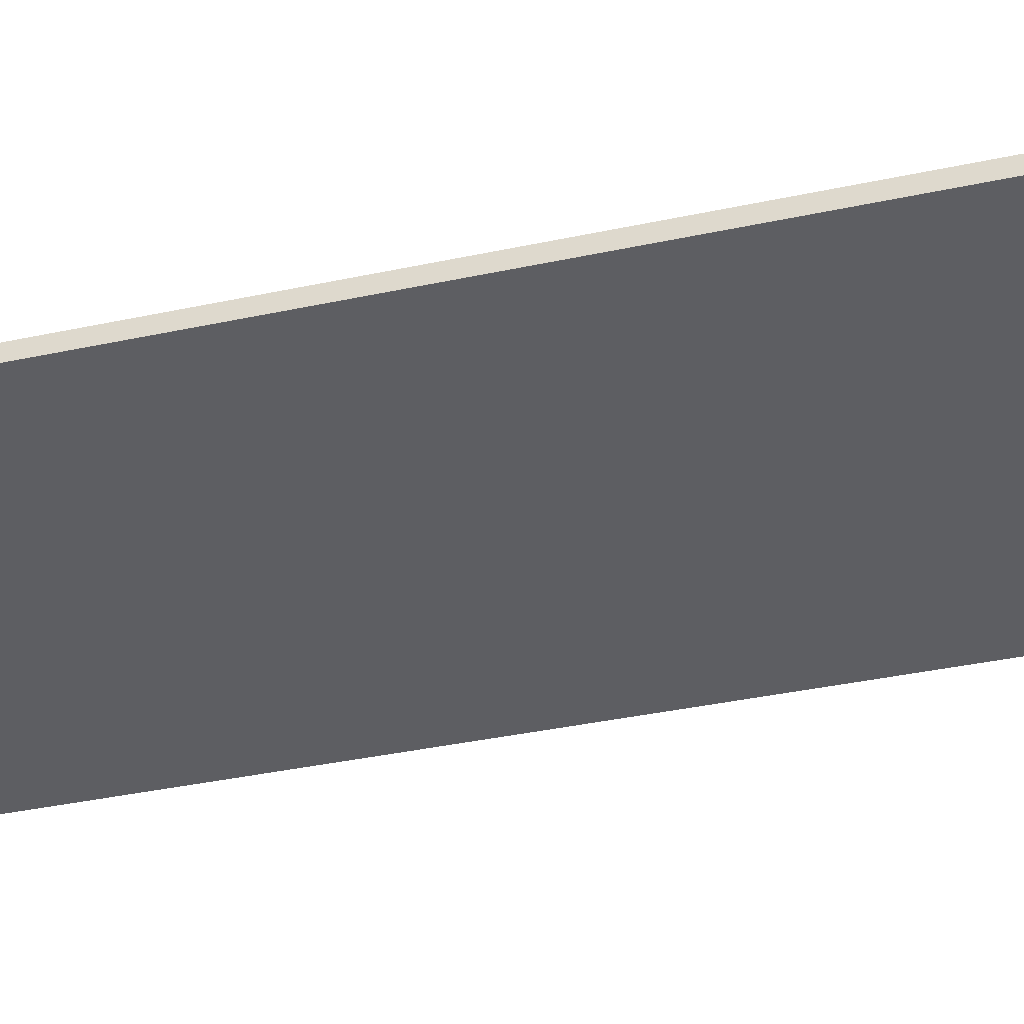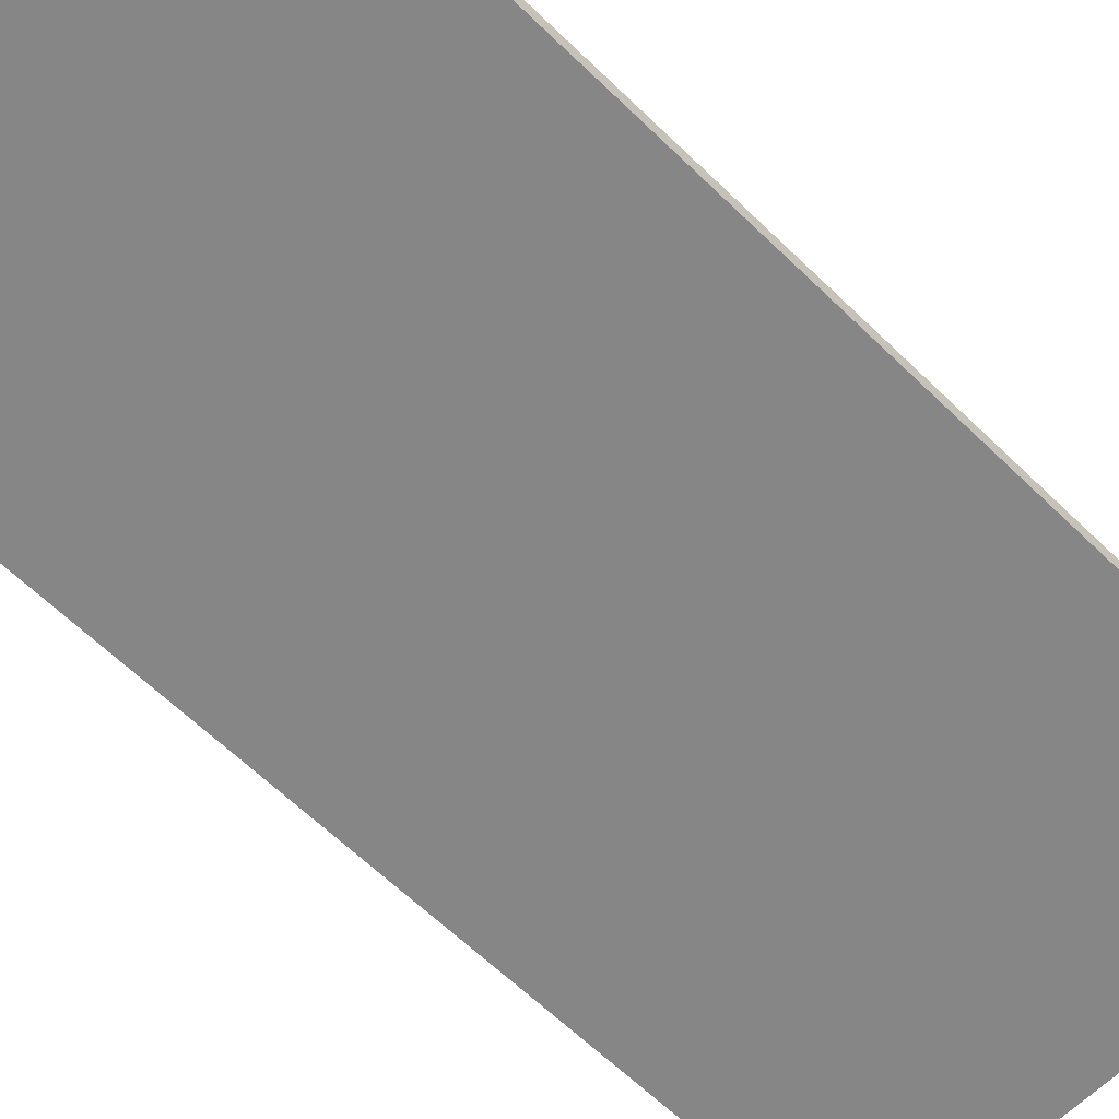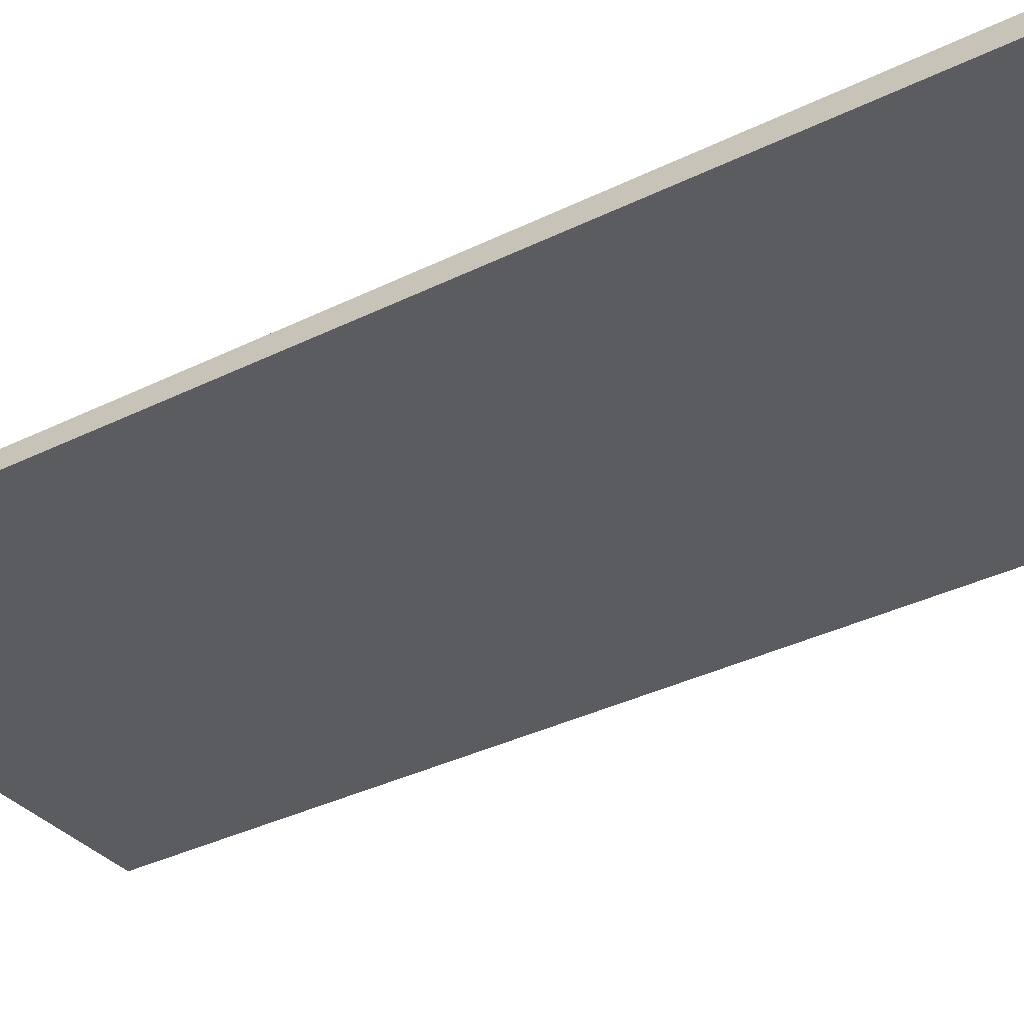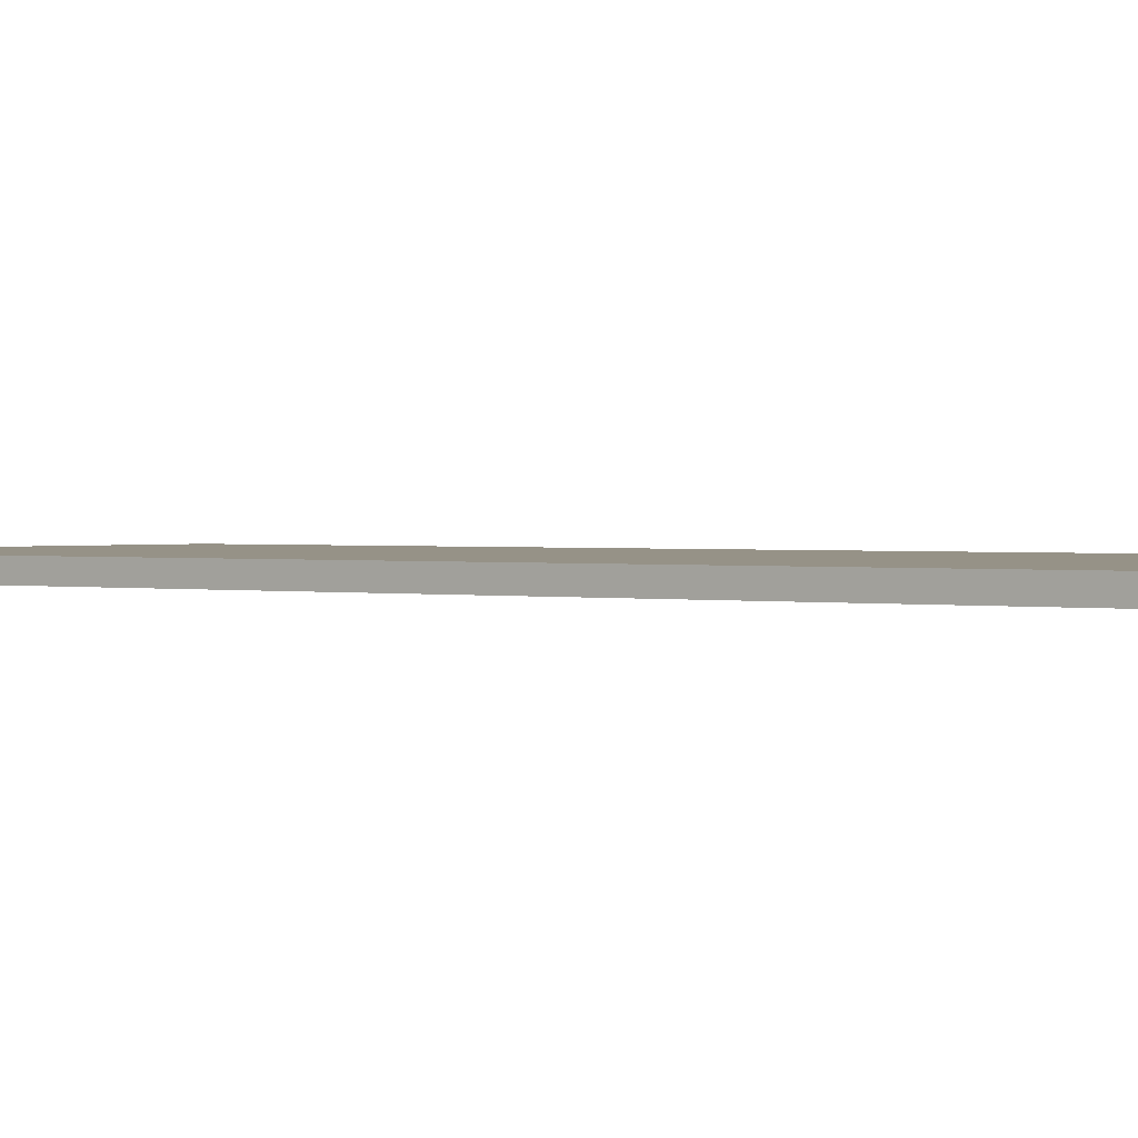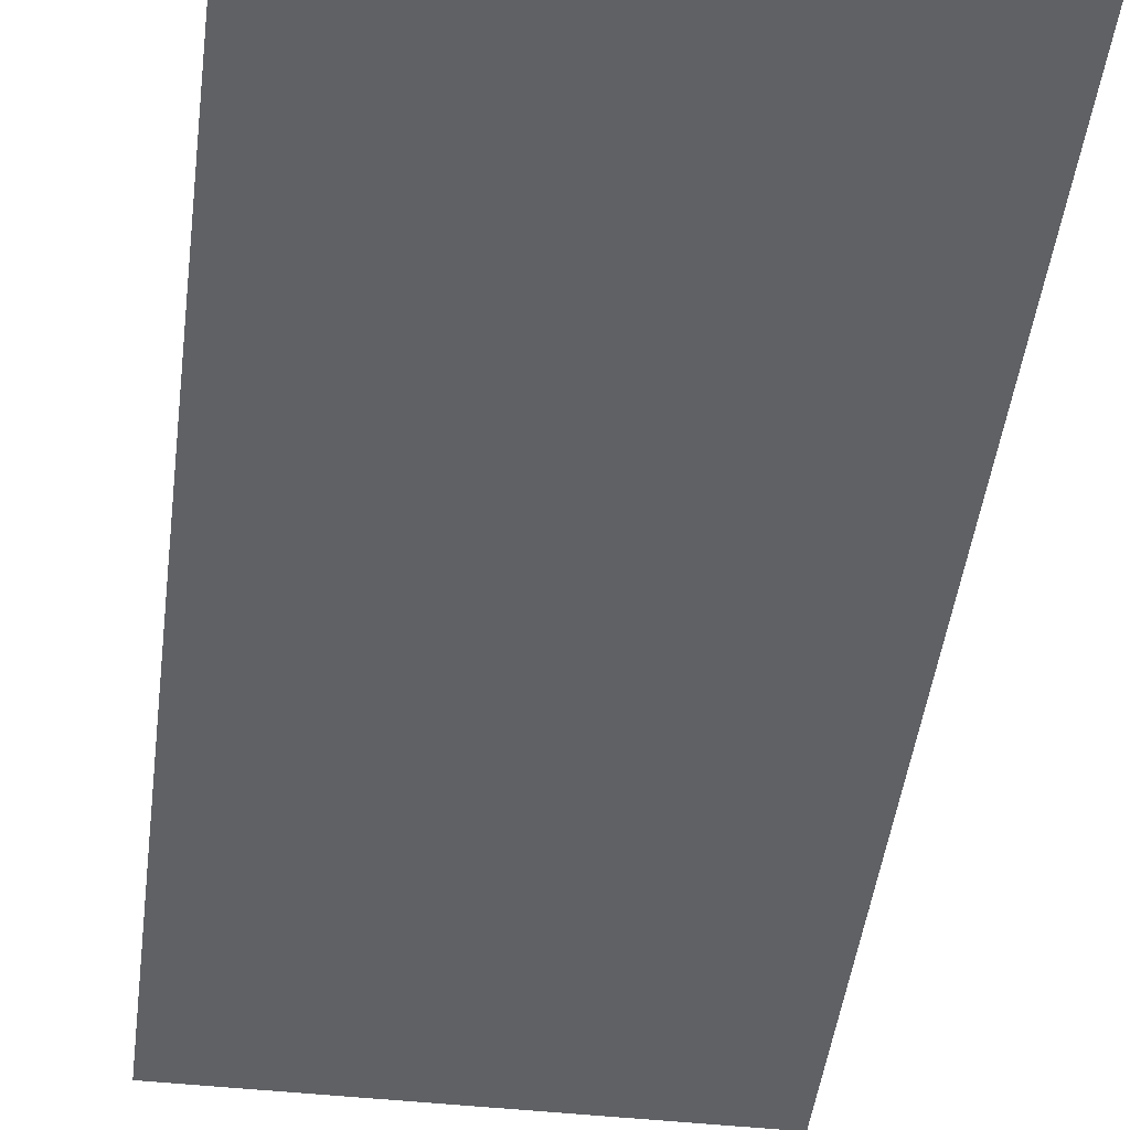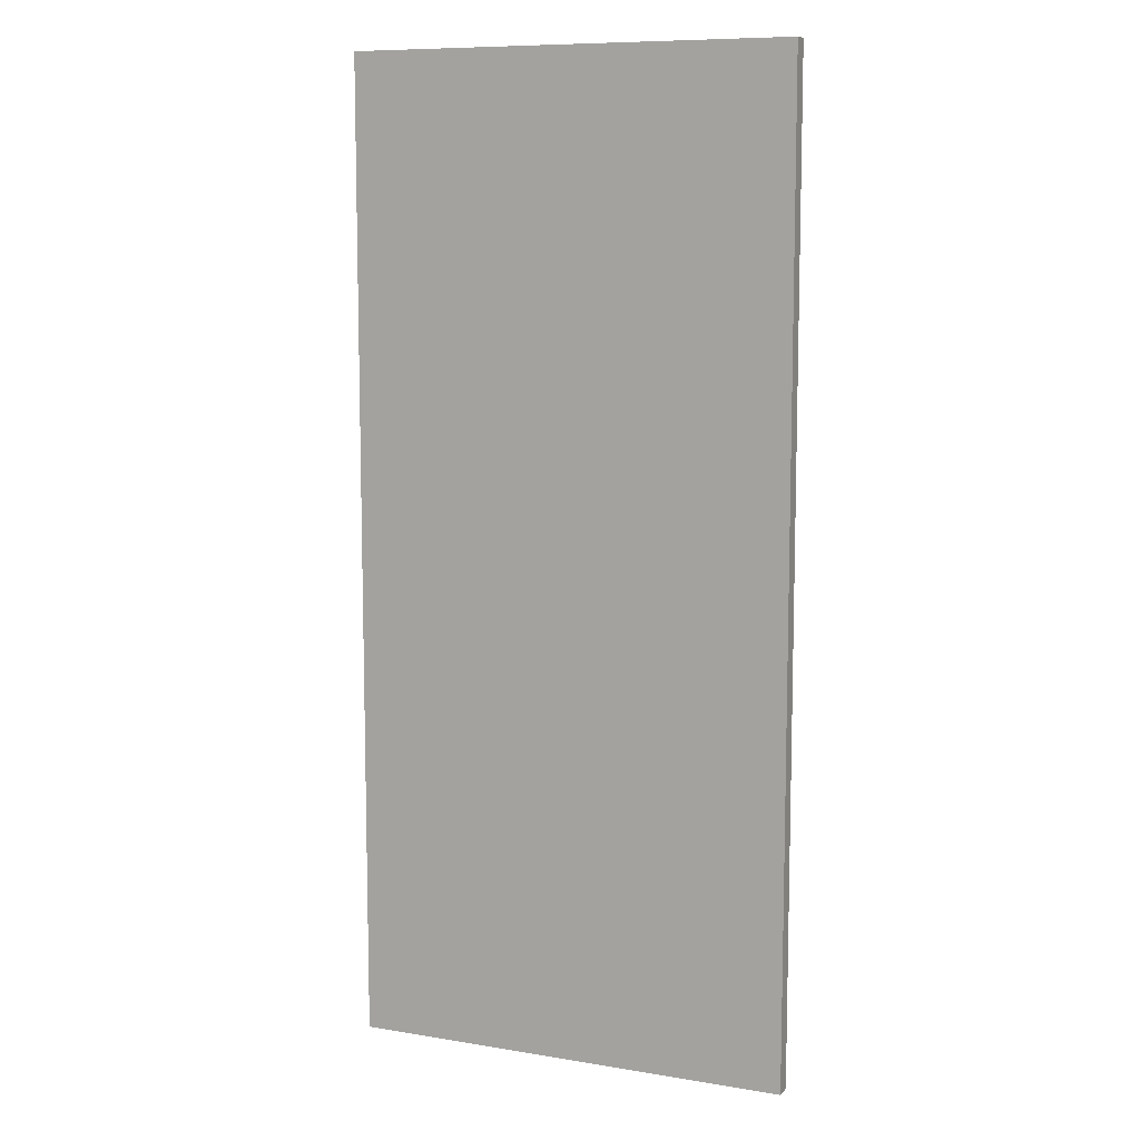
<metadata>
{"format":"obj","ext":"obj","renderer":"f3d","projection":"perspective","resolution":1024,"background":"white","views":[{"elev":-38.9,"azim":105.0,"up":"+Y"},{"elev":-62.2,"azim":45.3,"up":"+Y"},{"elev":-34.1,"azim":-55.9,"up":"+Y"},{"elev":1.1,"azim":-52.1,"up":"+Y"},{"elev":-45.7,"azim":172.9,"up":"+Y"},{"elev":9.3,"azim":-156.6,"up":"+Z"}]}
</metadata>
<code>
o MeshDoorwayDoor_1_1_GeomSubset_0
v -0.4597 0.01714 0.966
v -0.4597 0.01714 -1.066
v -0.4597 -0.01686 -1.066
v -0.4597 -0.01686 0.966
v 0.4587 -0.01686 -1.066
v 0.4587 -0.01686 0.966
v 0.4587 0.01714 -1.066
v 0.4587 0.01714 0.966
v -0.3619 0.017 -0.1359
v -0.3702 0.017 -0.1235
v -0.3827 0.017 -0.1151
v -0.3974 0.017 -0.1122
v -0.4121 0.017 -0.1151
v -0.4246 0.017 -0.1235
v -0.4329 0.017 -0.1359
v -0.4358 0.017 -0.1506
v -0.4329 0.017 -0.1654
v -0.4246 0.017 -0.1778
v -0.4121 0.017 -0.1862
v -0.3974 0.017 -0.1891
v -0.3827 0.017 -0.1862
v -0.3702 0.017 -0.1778
v -0.3619 0.017 -0.1654
v -0.359 0.017 -0.1506
v -0.3597 0.01986 -0.135
v -0.3685 0.01986 -0.1218
v -0.3818 0.01986 -0.1129
v -0.3974 0.01986 -0.1098
v -0.413 0.01986 -0.1129
v -0.4262 0.01986 -0.1218
v -0.4351 0.01986 -0.135
v -0.4382 0.01986 -0.1506
v -0.4351 0.01986 -0.1663
v -0.4262 0.01986 -0.1795
v -0.413 0.01986 -0.1883
v -0.3974 0.01986 -0.1914
v -0.3818 0.01986 -0.1883
v -0.3685 0.01986 -0.1795
v -0.3597 0.01986 -0.1663
v -0.3566 0.01986 -0.1506
v -0.359 0.02355 -0.1347
v -0.368 0.02355 -0.1212
v -0.3815 0.02355 -0.1122
v -0.3974 0.02355 -0.109
v -0.4133 0.02355 -0.1122
v -0.4268 0.02355 -0.1212
v -0.4358 0.02355 -0.1347
v -0.439 0.02355 -0.1506
v -0.4358 0.02355 -0.1666
v -0.4268 0.02355 -0.1801
v -0.4133 0.02355 -0.1891
v -0.3974 0.02355 -0.1922
v -0.3815 0.02355 -0.1891
v -0.368 0.02355 -0.1801
v -0.359 0.02355 -0.1666
v -0.3558 0.02355 -0.1506
v -0.3597 0.02743 -0.135
v -0.3685 0.02743 -0.1218
v -0.3818 0.02743 -0.1129
v -0.3974 0.02743 -0.1098
v -0.413 0.02743 -0.1129
v -0.4262 0.02743 -0.1218
v -0.4351 0.02743 -0.135
v -0.4382 0.02743 -0.1506
v -0.4351 0.02743 -0.1663
v -0.4262 0.02743 -0.1795
v -0.413 0.02743 -0.1883
v -0.3974 0.02743 -0.1914
v -0.3818 0.02743 -0.1883
v -0.3685 0.02743 -0.1795
v -0.3597 0.02743 -0.1663
v -0.3566 0.02743 -0.1506
v -0.3619 0.02981 -0.1359
v -0.3702 0.02981 -0.1235
v -0.3827 0.02981 -0.1151
v -0.3974 0.02981 -0.1122
v -0.4121 0.02981 -0.1151
v -0.4246 0.02981 -0.1235
v -0.4329 0.02981 -0.1359
v -0.4358 0.02981 -0.1506
v -0.4329 0.02981 -0.1654
v -0.4246 0.02981 -0.1778
v -0.4121 0.02981 -0.1862
v -0.3974 0.02981 -0.1891
v -0.3827 0.02981 -0.1862
v -0.3702 0.02981 -0.1778
v -0.3619 0.02981 -0.1654
v -0.359 0.02981 -0.1506
v -0.3742 0.03275 -0.141
v -0.3768 0.0339 -0.1421
v -0.3779 0.03668 -0.1426
v -0.3797 0.03275 -0.1329
v -0.3817 0.0339 -0.1349
v -0.3825 0.03668 -0.1357
v -0.3878 0.03275 -0.1275
v -0.3889 0.0339 -0.1301
v -0.3893 0.03668 -0.1312
v -0.3974 0.03275 -0.1256
v -0.3974 0.0339 -0.1284
v -0.3974 0.03668 -0.1296
v -0.407 0.03275 -0.1275
v -0.4059 0.0339 -0.1301
v -0.4055 0.03668 -0.1312
v -0.4151 0.03275 -0.1329
v -0.4131 0.0339 -0.1349
v -0.4123 0.03668 -0.1357
v -0.4206 0.03275 -0.141
v -0.418 0.0339 -0.1421
v -0.4169 0.03668 -0.1426
v -0.4225 0.03275 -0.1506
v -0.4197 0.0339 -0.1506
v -0.4185 0.03668 -0.1506
v -0.4206 0.03275 -0.1602
v -0.418 0.0339 -0.1592
v -0.4169 0.03668 -0.1587
v -0.4151 0.03275 -0.1684
v -0.4131 0.0339 -0.1664
v -0.4123 0.03668 -0.1656
v -0.407 0.03275 -0.1738
v -0.4059 0.0339 -0.1712
v -0.4055 0.03668 -0.1701
v -0.3974 0.03275 -0.1757
v -0.3974 0.0339 -0.1729
v -0.3974 0.03668 -0.1717
v -0.3878 0.03275 -0.1738
v -0.3889 0.0339 -0.1712
v -0.3893 0.03668 -0.1701
v -0.3797 0.03275 -0.1684
v -0.3817 0.0339 -0.1664
v -0.3825 0.03668 -0.1656
v -0.3742 0.03275 -0.1602
v -0.3768 0.0339 -0.1592
v -0.3779 0.03668 -0.1587
v -0.3723 0.03275 -0.1506
v -0.3751 0.0339 -0.1506
v -0.3763 0.03668 -0.1506
v -0.3809 0.04279 -0.1438
v -0.3847 0.04279 -0.138
v -0.3905 0.04279 -0.1341
v -0.3974 0.04279 -0.1327
v -0.4042 0.04279 -0.1341
v -0.4101 0.04279 -0.138
v -0.4139 0.04279 -0.1438
v -0.4153 0.04279 -0.1506
v -0.4139 0.04279 -0.1575
v -0.4101 0.04279 -0.1633
v -0.4042 0.04279 -0.1672
v -0.3974 0.04279 -0.1685
v -0.3905 0.04279 -0.1672
v -0.3847 0.04279 -0.1633
v -0.3809 0.04279 -0.1575
v -0.3795 0.04279 -0.1506
v -0.3779 0.04186 -0.1426
v -0.3788 0.04279 -0.1429
v -0.3825 0.04186 -0.1357
v -0.3832 0.04279 -0.1364
v -0.3893 0.04186 -0.1312
v -0.3897 0.04279 -0.132
v -0.3974 0.04186 -0.1296
v -0.3974 0.04279 -0.1305
v -0.4055 0.04186 -0.1312
v -0.4051 0.04279 -0.132
v -0.4123 0.04186 -0.1357
v -0.4116 0.04279 -0.1364
v -0.4169 0.04186 -0.1426
v -0.416 0.04279 -0.1429
v -0.4185 0.04186 -0.1506
v -0.4175 0.04279 -0.1506
v -0.4169 0.04186 -0.1587
v -0.416 0.04279 -0.1583
v -0.4123 0.04186 -0.1656
v -0.4116 0.04279 -0.1649
v -0.4055 0.04186 -0.1701
v -0.4051 0.04279 -0.1692
v -0.3974 0.04186 -0.1717
v -0.3974 0.04279 -0.1708
v -0.3893 0.04186 -0.1701
v -0.3897 0.04279 -0.1692
v -0.3825 0.04186 -0.1656
v -0.3832 0.04279 -0.1649
v -0.3779 0.04186 -0.1587
v -0.3788 0.04279 -0.1583
v -0.3763 0.04186 -0.1506
v -0.3773 0.04279 -0.1506
v -0.3619 -0.01655 -0.1359
v -0.3702 -0.01654 -0.1235
v -0.3827 -0.01653 -0.1151
v -0.3974 -0.01653 -0.1122
v -0.4121 -0.01653 -0.1151
v -0.4246 -0.01654 -0.1235
v -0.4329 -0.01655 -0.1359
v -0.4358 -0.01656 -0.1506
v -0.4329 -0.01657 -0.1653
v -0.4246 -0.01657 -0.1778
v -0.4121 -0.01658 -0.1861
v -0.3974 -0.01658 -0.1891
v -0.3827 -0.01658 -0.1861
v -0.3702 -0.01657 -0.1778
v -0.3619 -0.01657 -0.1653
v -0.359 -0.01656 -0.1506
v -0.3597 -0.01941 -0.135
v -0.3685 -0.0194 -0.1218
v -0.3818 -0.01939 -0.1129
v -0.3974 -0.01939 -0.1098
v -0.413 -0.01939 -0.1129
v -0.4262 -0.0194 -0.1218
v -0.4351 -0.01941 -0.135
v -0.4382 -0.01942 -0.1506
v -0.4351 -0.01943 -0.1662
v -0.4262 -0.01944 -0.1795
v -0.413 -0.01945 -0.1883
v -0.3974 -0.01945 -0.1914
v -0.3818 -0.01945 -0.1883
v -0.3685 -0.01944 -0.1795
v -0.3597 -0.01943 -0.1662
v -0.3566 -0.01942 -0.1506
v -0.359 -0.02309 -0.1347
v -0.368 -0.02308 -0.1212
v -0.3815 -0.02308 -0.1122
v -0.3974 -0.02307 -0.109
v -0.4133 -0.02308 -0.1122
v -0.4268 -0.02308 -0.1212
v -0.4358 -0.02309 -0.1347
v -0.439 -0.0231 -0.1506
v -0.4358 -0.02311 -0.1665
v -0.4268 -0.02312 -0.18
v -0.4133 -0.02313 -0.1891
v -0.3974 -0.02313 -0.1922
v -0.3815 -0.02313 -0.1891
v -0.368 -0.02312 -0.18
v -0.359 -0.02311 -0.1665
v -0.3558 -0.0231 -0.1506
v -0.3597 -0.02698 -0.135
v -0.3685 -0.02697 -0.1218
v -0.3818 -0.02696 -0.1129
v -0.3974 -0.02696 -0.1098
v -0.413 -0.02696 -0.1129
v -0.4262 -0.02697 -0.1218
v -0.4351 -0.02698 -0.135
v -0.4382 -0.02699 -0.1506
v -0.4351 -0.027 -0.1662
v -0.4262 -0.02701 -0.1795
v -0.413 -0.02701 -0.1883
v -0.3974 -0.02702 -0.1914
v -0.3818 -0.02701 -0.1883
v -0.3685 -0.02701 -0.1795
v -0.3597 -0.027 -0.1662
v -0.3566 -0.02699 -0.1506
v -0.3619 -0.02935 -0.1359
v -0.3702 -0.02934 -0.1234
v -0.3827 -0.02934 -0.1151
v -0.3974 -0.02934 -0.1122
v -0.4121 -0.02934 -0.1151
v -0.4246 -0.02934 -0.1234
v -0.4329 -0.02935 -0.1359
v -0.4358 -0.02936 -0.1506
v -0.4329 -0.02937 -0.1653
v -0.4246 -0.02938 -0.1778
v -0.4121 -0.02939 -0.1861
v -0.3974 -0.02939 -0.1891
v -0.3827 -0.02939 -0.1861
v -0.3702 -0.02938 -0.1778
v -0.3619 -0.02937 -0.1653
v -0.359 -0.02936 -0.1506
v -0.3742 -0.0323 -0.141
v -0.3768 -0.03345 -0.1421
v -0.3779 -0.03623 -0.1425
v -0.3797 -0.0323 -0.1329
v -0.3817 -0.03345 -0.1349
v -0.3825 -0.03622 -0.1357
v -0.3878 -0.03229 -0.1274
v -0.3889 -0.03344 -0.1301
v -0.3893 -0.03622 -0.1311
v -0.3974 -0.03229 -0.1255
v -0.3974 -0.03344 -0.1284
v -0.3974 -0.03622 -0.1295
v -0.407 -0.03229 -0.1274
v -0.4059 -0.03344 -0.1301
v -0.4055 -0.03622 -0.1311
v -0.4151 -0.0323 -0.1329
v -0.4131 -0.03345 -0.1349
v -0.4123 -0.03622 -0.1357
v -0.4206 -0.0323 -0.141
v -0.418 -0.03345 -0.1421
v -0.4169 -0.03623 -0.1425
v -0.4225 -0.03231 -0.1506
v -0.4197 -0.03346 -0.1506
v -0.4185 -0.03623 -0.1506
v -0.4206 -0.03232 -0.1602
v -0.418 -0.03346 -0.1591
v -0.4169 -0.03624 -0.1587
v -0.4151 -0.03232 -0.1684
v -0.4131 -0.03347 -0.1664
v -0.4123 -0.03624 -0.1655
v -0.407 -0.03232 -0.1738
v -0.4059 -0.03347 -0.1712
v -0.4055 -0.03625 -0.1701
v -0.3974 -0.03233 -0.1757
v -0.3974 -0.03347 -0.1729
v -0.3974 -0.03625 -0.1717
v -0.3878 -0.03232 -0.1738
v -0.3889 -0.03347 -0.1712
v -0.3893 -0.03625 -0.1701
v -0.3797 -0.03232 -0.1684
v -0.3817 -0.03347 -0.1664
v -0.3825 -0.03624 -0.1655
v -0.3742 -0.03232 -0.1602
v -0.3768 -0.03346 -0.1591
v -0.3779 -0.03624 -0.1587
v -0.3723 -0.03231 -0.1506
v -0.3751 -0.03346 -0.1506
v -0.3763 -0.03623 -0.1506
v -0.3809 -0.04234 -0.1438
v -0.3847 -0.04234 -0.138
v -0.3905 -0.04234 -0.1341
v -0.3974 -0.04233 -0.1327
v -0.4042 -0.04234 -0.1341
v -0.4101 -0.04234 -0.138
v -0.4139 -0.04234 -0.1438
v -0.4153 -0.04235 -0.1506
v -0.4139 -0.04235 -0.1575
v -0.4101 -0.04236 -0.1633
v -0.4042 -0.04236 -0.1672
v -0.3974 -0.04236 -0.1685
v -0.3905 -0.04236 -0.1672
v -0.3847 -0.04236 -0.1633
v -0.3809 -0.04235 -0.1575
v -0.3795 -0.04235 -0.1506
v -0.3779 -0.0414 -0.1425
v -0.3788 -0.04234 -0.1429
v -0.3825 -0.0414 -0.1357
v -0.3832 -0.04234 -0.1364
v -0.3893 -0.0414 -0.1311
v -0.3897 -0.04233 -0.132
v -0.3974 -0.0414 -0.1295
v -0.3974 -0.04233 -0.1305
v -0.4055 -0.0414 -0.1311
v -0.4051 -0.04233 -0.132
v -0.4123 -0.0414 -0.1357
v -0.4116 -0.04234 -0.1364
v -0.4169 -0.0414 -0.1425
v -0.416 -0.04234 -0.1429
v -0.4185 -0.04141 -0.1506
v -0.4175 -0.04235 -0.1506
v -0.4169 -0.04142 -0.1587
v -0.416 -0.04235 -0.1583
v -0.4123 -0.04142 -0.1655
v -0.4116 -0.04236 -0.1648
v -0.4055 -0.04142 -0.1701
v -0.4051 -0.04236 -0.1692
v -0.3974 -0.04142 -0.1717
v -0.3974 -0.04236 -0.1707
v -0.3893 -0.04142 -0.1701
v -0.3897 -0.04236 -0.1692
v -0.3825 -0.04142 -0.1655
v -0.3832 -0.04236 -0.1648
v -0.3779 -0.04142 -0.1587
v -0.3788 -0.04235 -0.1583
v -0.3763 -0.04141 -0.1506
v -0.3773 -0.04235 -0.1506
f 7 8 1 2
f 3 4 6 5
f 1 8 6 4
f 8 7 5 6
f 7 2 3 5
f 2 1 4 3

</code>
